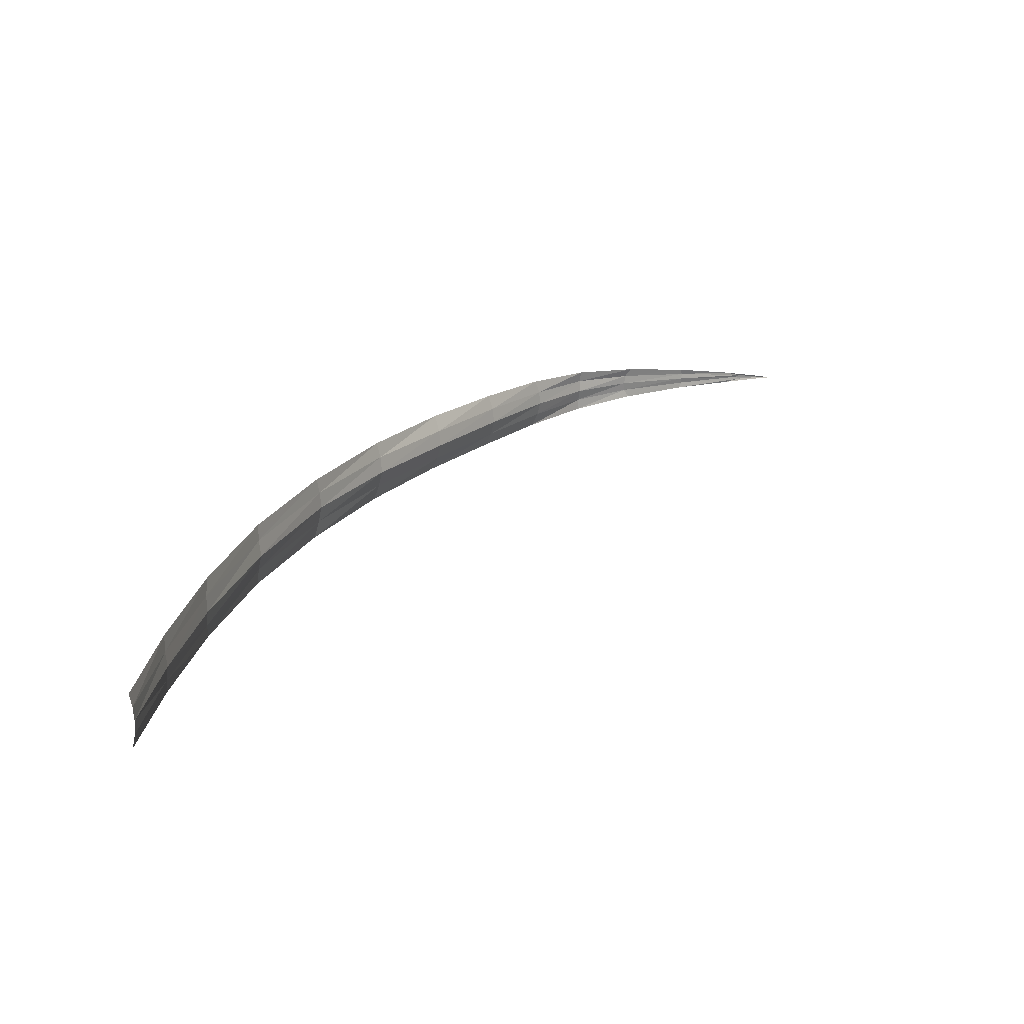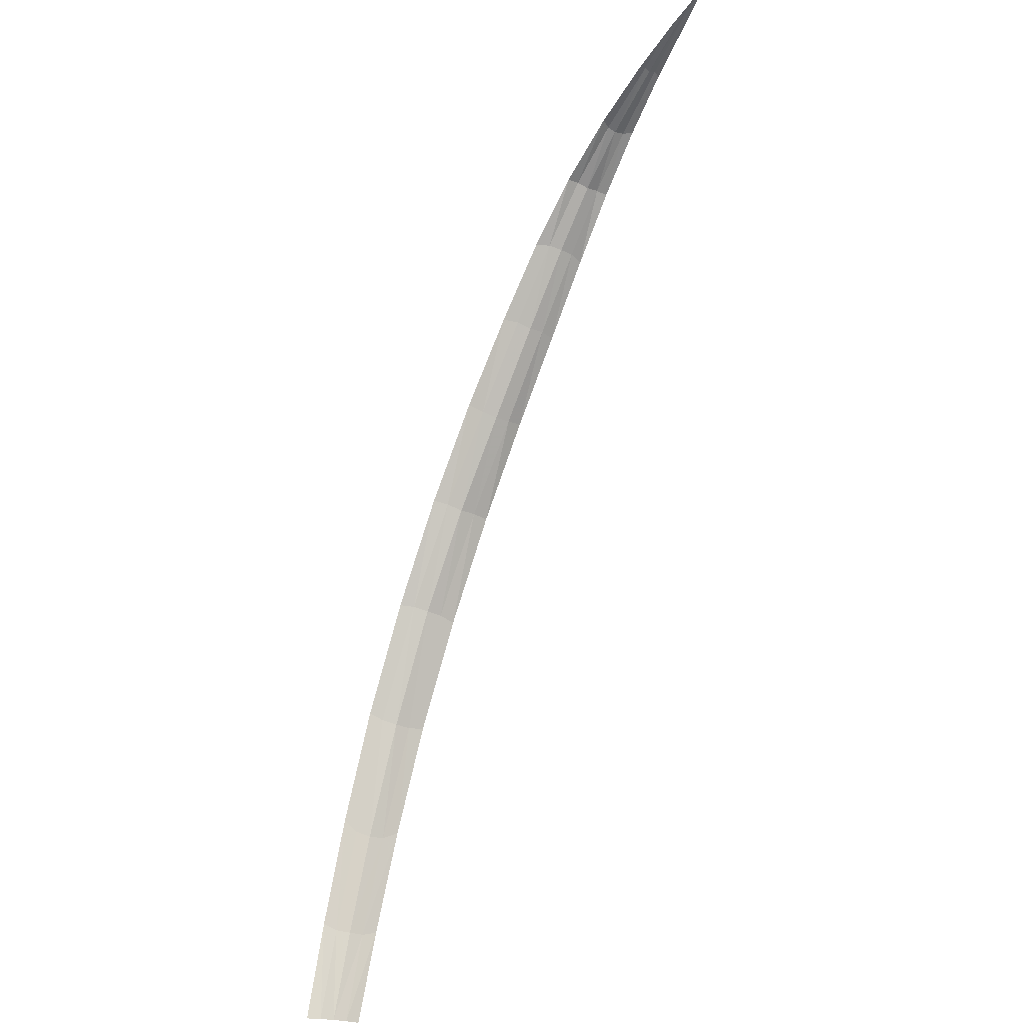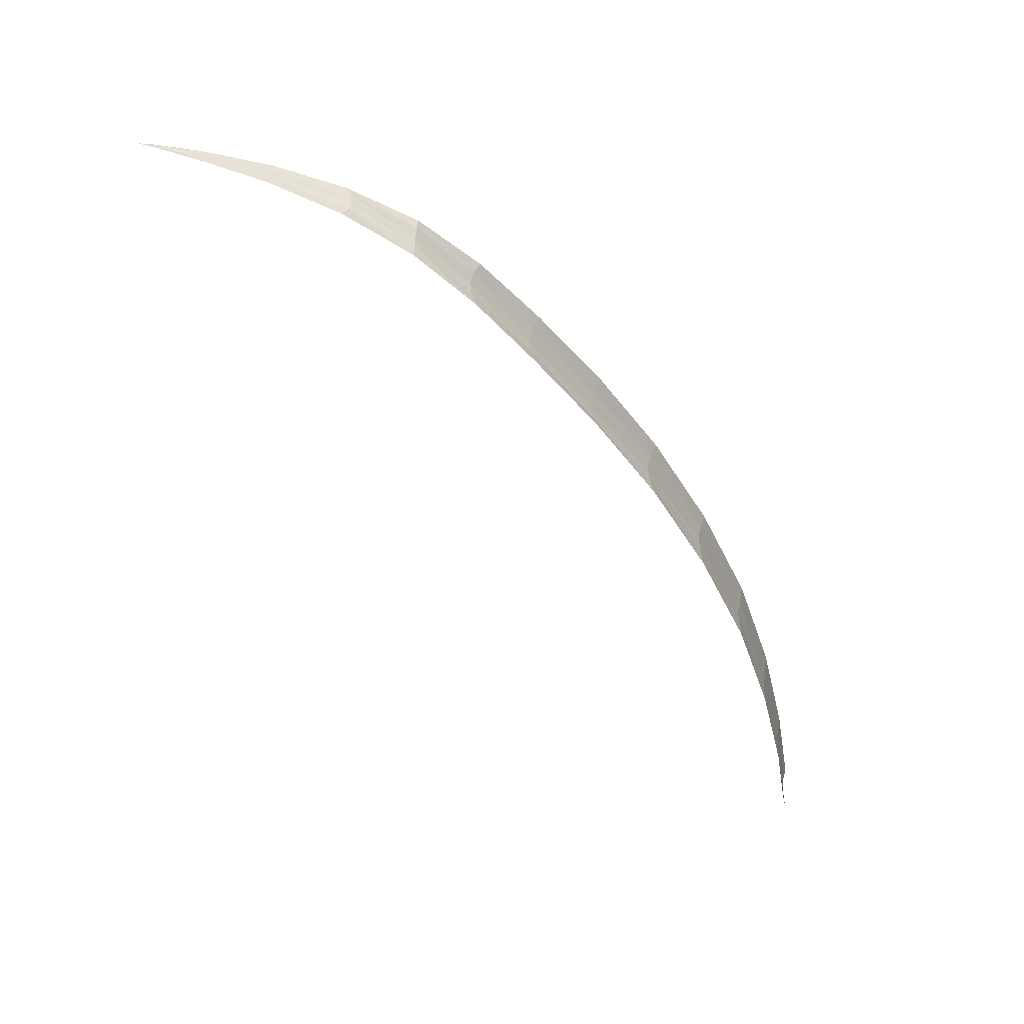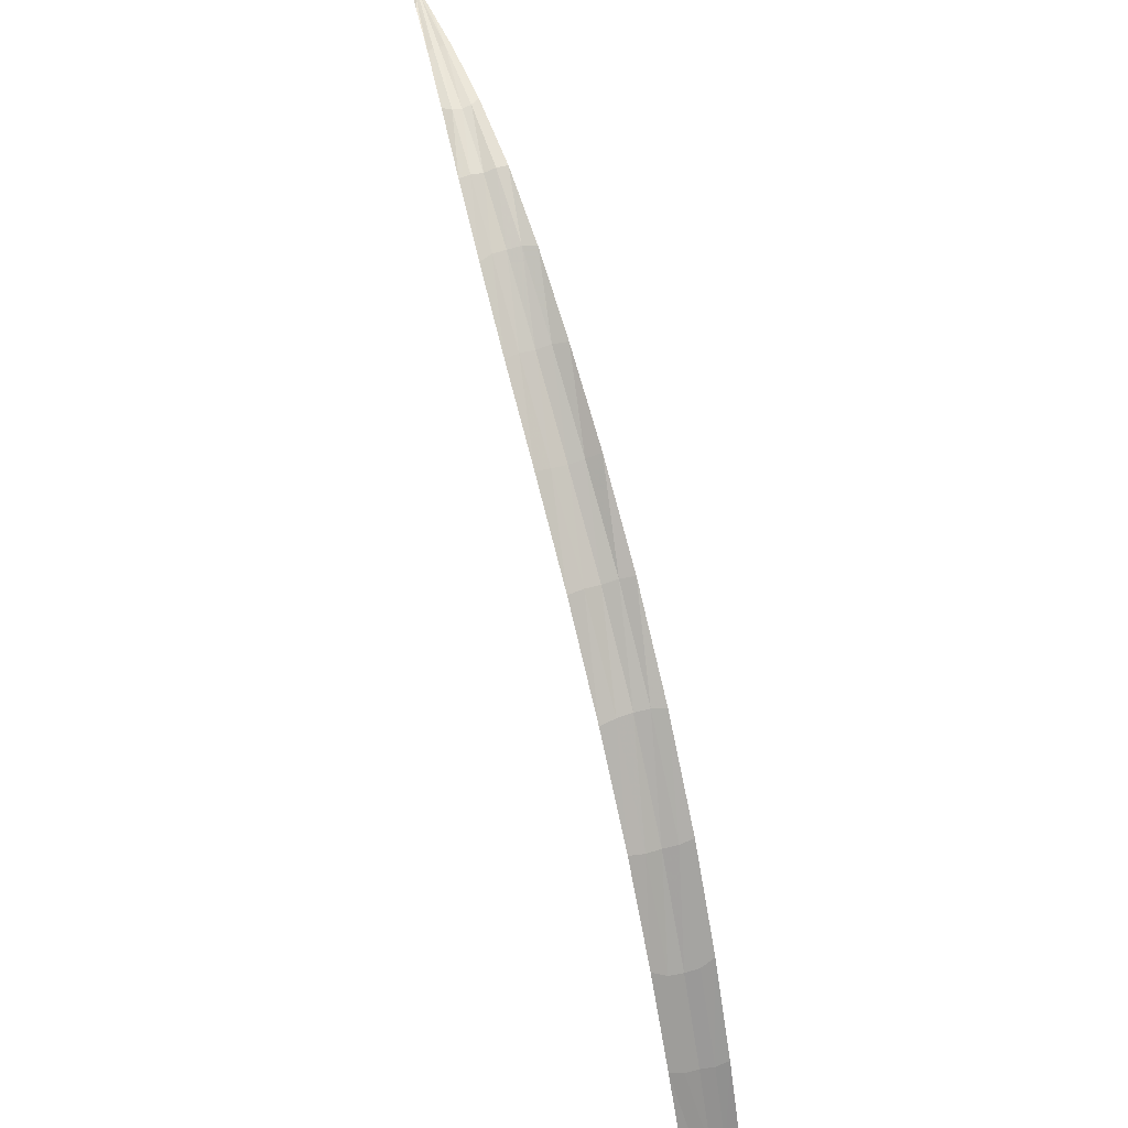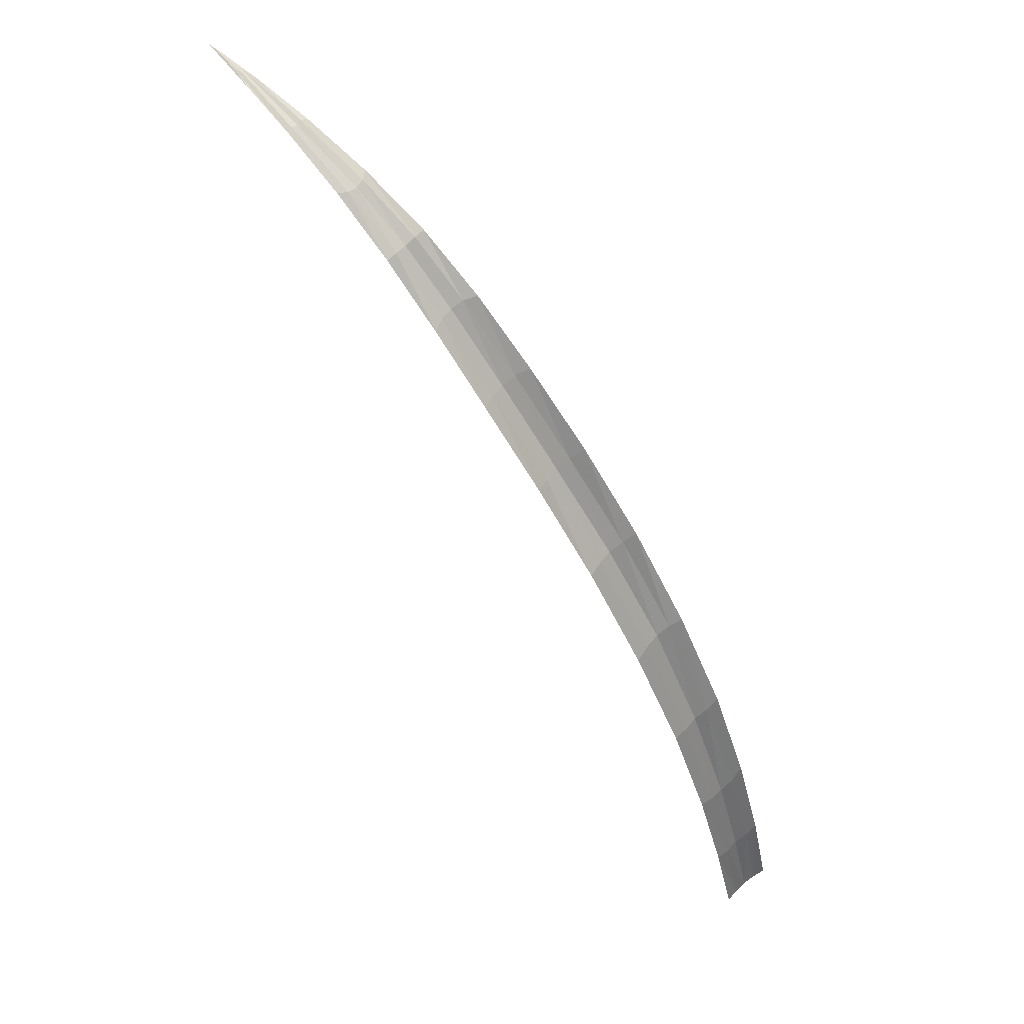
<metadata>
{"format":"obj","ext":"obj","renderer":"f3d","projection":"perspective","resolution":1024,"background":"white","views":[{"elev":-57.9,"azim":171.8,"up":"+Y"},{"elev":-26.1,"azim":-118.0,"up":"+Y"},{"elev":40.1,"azim":-0.3,"up":"+Y"},{"elev":32.5,"azim":72.1,"up":"+Y"},{"elev":52.4,"azim":41.6,"up":"+Y"}]}
</metadata>
<code>
v -0.07718 0.1552 0.01849
v -0.1014 0.1685 0.01789
v -0.003198 0.01688 0.004332
v -0.01392 0.0587 0.002522
v -0.03421 0.09994 0.006712
v -0.05702 0.1326 0.01092
v -0.07687 0.156 0.01418
v -0.1013 0.1689 0.01583
v -0.002581 0.01726 -0.001114
v -0.04611 0.1157 0.01458
v -0.05652 0.1314 0.01919
v -0.06776 0.145 0.01775
v -0.05759 0.1316 0.01356
v -0.01445 0.0578 0.008283
v -0.03464 0.09891 0.01258
v -0.0003062 0 0.005294
v 0.0008888 0 -0.005205
v -0.007969 0.03732 0.009253
v -0.006812 0.03862 -0.001962
v -0.02353 0.0789 0.01357
v -0.02256 0.08084 0.001923
v -0.04531 0.1162 0.01764
v -0.04448 0.1182 0.006227
v -0.0669 0.1443 0.02019
v -0.06618 0.146 0.01032
v -0.07745 0.1547 0.02049
v -0.08913 0.1625 0.01996
v -0.07718 0.1552 0.01626
v -0.08794 0.1625 0.01844
v -0.1118 0.1715 0.0179
v -0.08866 0.1636 0.01356
v -0.1116 0.1719 0.0156
v -0.1222 0.174 0.01655
v -0.02408 0.08 0.007426
v -0.04635 0.1157 0.01159
v -0.06794 0.1453 0.01519
v -0.08765 0.1626 0.01678
v -0.1142 0.1724 0.01667
v -0.0002912 0 -4.44e-05
v -0.00753 0.03588 0.003318
v -0.101 0.168 0.01897
v -0.1152 0.1726 0.0171
v -0.1012 0.1685 0.01684
v -0.003355 0.01764 0.007215
v -0.007603 0.03598 0.006216
v -0.003197 0.01698 0.00156
v -0.0004442 0 0.002603
v -0.02343 0.08067 0.00461
v -0.01349 0.05978 -0.0001024
v -0.007008 0.03667 0.0005976
v -0.01467 0.05793 0.005312
v -0.04569 0.1167 0.00883
v -0.03318 0.1007 0.004053
v -0.03492 0.09892 0.009528
v -0.0674 0.1459 0.01275
v -0.05572 0.1333 0.008348
v -0.0877 0.1631 0.01516
v -0.07683 0.1562 0.01208
v -0.1152 0.1727 0.01624
v -0.1007 0.1687 0.01473
v -0.1198 0.1736 0.01689
v -0.12 0.1738 0.01659
v -0.1198 0.1737 0.01629
v -0.002146 0.01837 -0.003662
v 0.0001528 0 -0.002646
v -0.01456 0.05805 0.01138
v -0.0239 0.07968 0.01045
v -0.03406 0.09866 0.0157
v -0.05742 0.1317 0.01642
f 13 69 10
f 10 69 13
f 13 10 35
f 35 10 13
f 69 11 22
f 22 11 69
f 69 22 10
f 10 22 69
f 12 24 11
f 11 24 12
f 12 11 69
f 69 11 12
f 36 12 69
f 69 12 36
f 36 69 13
f 13 69 36
f 28 1 12
f 12 1 28
f 28 12 36
f 36 12 28
f 1 26 24
f 24 26 1
f 1 24 12
f 12 24 1
f 29 27 26
f 26 27 29
f 29 26 1
f 1 26 29
f 37 29 1
f 1 29 37
f 37 1 28
f 28 1 37
f 43 2 29
f 29 2 43
f 43 29 37
f 37 29 43
f 2 41 27
f 27 41 2
f 2 27 29
f 29 27 2
f 42 30 41
f 41 30 42
f 42 41 2
f 2 41 42
f 38 42 2
f 2 42 38
f 38 2 43
f 43 2 38
f 54 5 52
f 52 5 54
f 54 52 35
f 35 52 54
f 5 53 23
f 23 53 5
f 5 23 52
f 52 23 5
f 48 21 53
f 53 21 48
f 48 53 5
f 5 53 48
f 34 48 5
f 5 48 34
f 34 5 54
f 54 5 34
f 13 6 55
f 55 6 13
f 13 55 36
f 36 55 13
f 6 56 25
f 25 56 6
f 6 25 55
f 55 25 6
f 52 23 56
f 56 23 52
f 52 56 6
f 6 56 52
f 35 52 6
f 6 52 35
f 35 6 13
f 13 6 35
f 28 7 57
f 57 7 28
f 28 57 37
f 37 57 28
f 7 58 31
f 31 58 7
f 7 31 57
f 57 31 7
f 55 25 58
f 58 25 55
f 55 58 7
f 7 58 55
f 36 55 7
f 7 55 36
f 36 7 28
f 28 7 36
f 43 8 59
f 59 8 43
f 43 59 38
f 38 59 43
f 8 60 32
f 32 60 8
f 8 32 59
f 59 32 8
f 57 31 60
f 60 31 57
f 57 60 8
f 8 60 57
f 37 57 8
f 8 57 37
f 37 8 43
f 43 8 37
f 62 42 38
f 38 42 62
f 61 30 42
f 42 30 61
f 62 33 61
f 61 33 62
f 62 61 42
f 42 61 62
f 62 63 33
f 33 63 62
f 59 32 63
f 63 32 59
f 62 38 59
f 59 38 62
f 62 59 63
f 63 59 62
f 34 67 14
f 14 67 34
f 34 14 51
f 51 14 34
f 54 15 67
f 67 15 54
f 54 67 34
f 34 67 54
f 15 68 20
f 20 68 15
f 15 20 67
f 67 20 15
f 10 22 68
f 68 22 10
f 10 68 15
f 15 68 10
f 35 10 15
f 15 10 35
f 35 15 54
f 54 15 35
f 47 3 44
f 44 3 47
f 47 44 16
f 16 44 47
f 3 45 18
f 18 45 3
f 3 18 44
f 44 18 3
f 46 40 45
f 45 40 46
f 46 45 3
f 3 45 46
f 39 46 3
f 3 46 39
f 39 3 47
f 47 3 39
f 40 50 4
f 4 50 40
f 40 4 51
f 51 4 40
f 46 9 50
f 50 9 46
f 46 50 40
f 40 50 46
f 9 64 19
f 19 64 9
f 9 19 50
f 50 19 9
f 65 17 64
f 64 17 65
f 65 64 9
f 9 64 65
f 39 65 9
f 9 65 39
f 39 9 46
f 46 9 39
f 51 14 45
f 45 14 51
f 51 45 40
f 40 45 51
f 14 66 18
f 18 66 14
f 14 18 45
f 45 18 14
f 67 20 66
f 66 20 67
f 67 66 14
f 14 66 67
f 51 4 48
f 48 4 51
f 51 48 34
f 34 48 51
f 4 49 21
f 21 49 4
f 4 21 48
f 48 21 4
f 50 19 49
f 49 19 50
f 50 49 4
f 4 49 50

</code>
